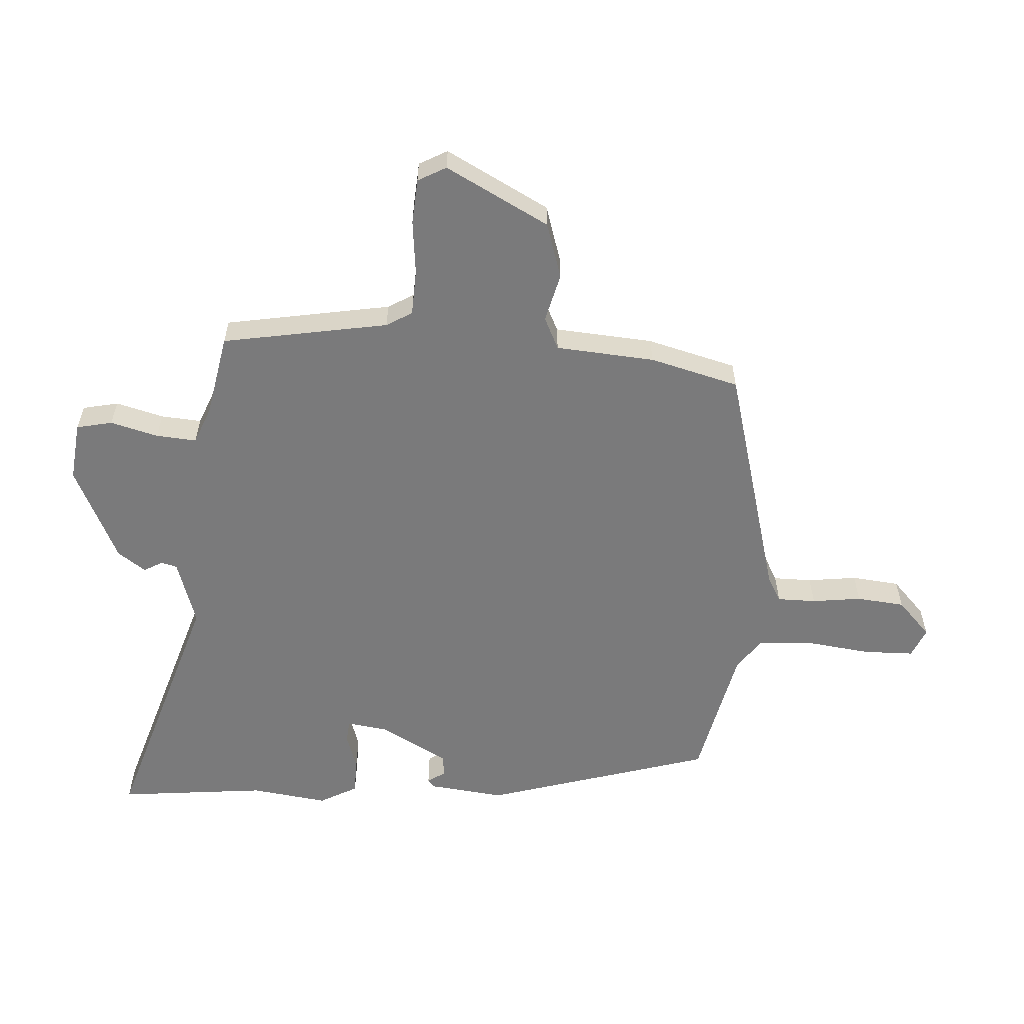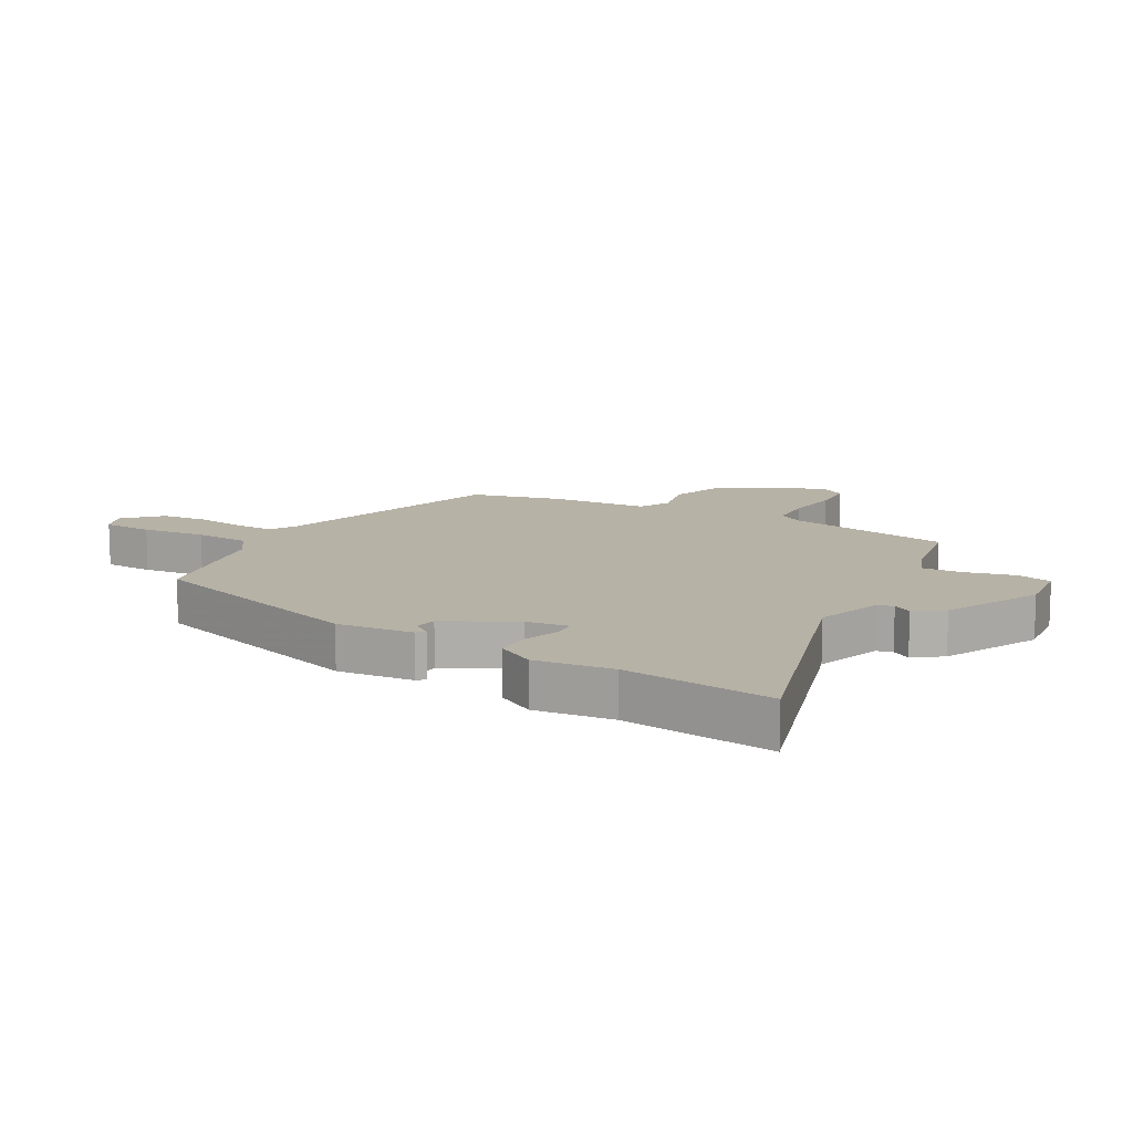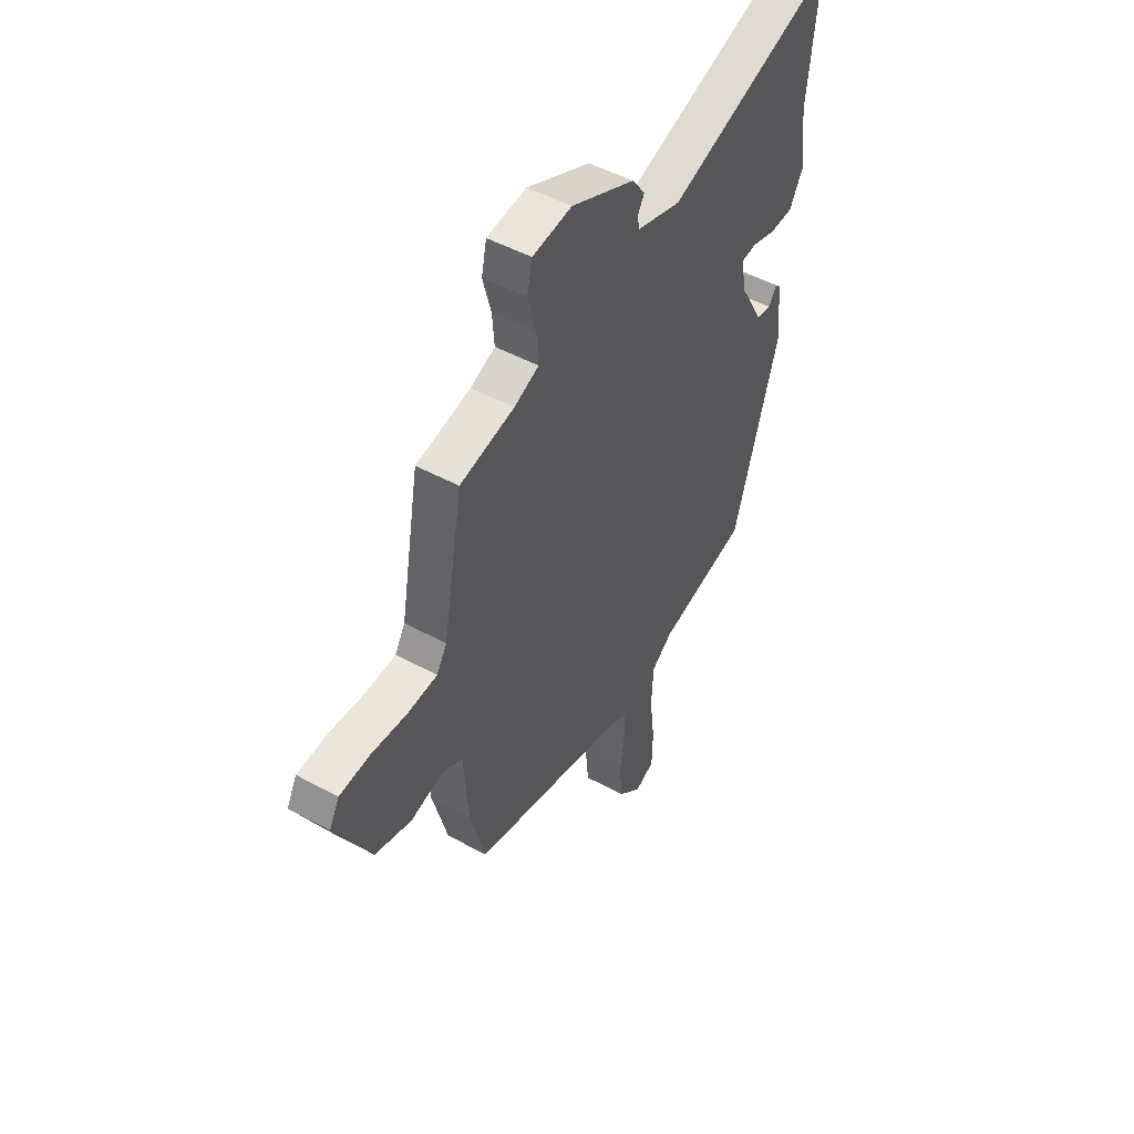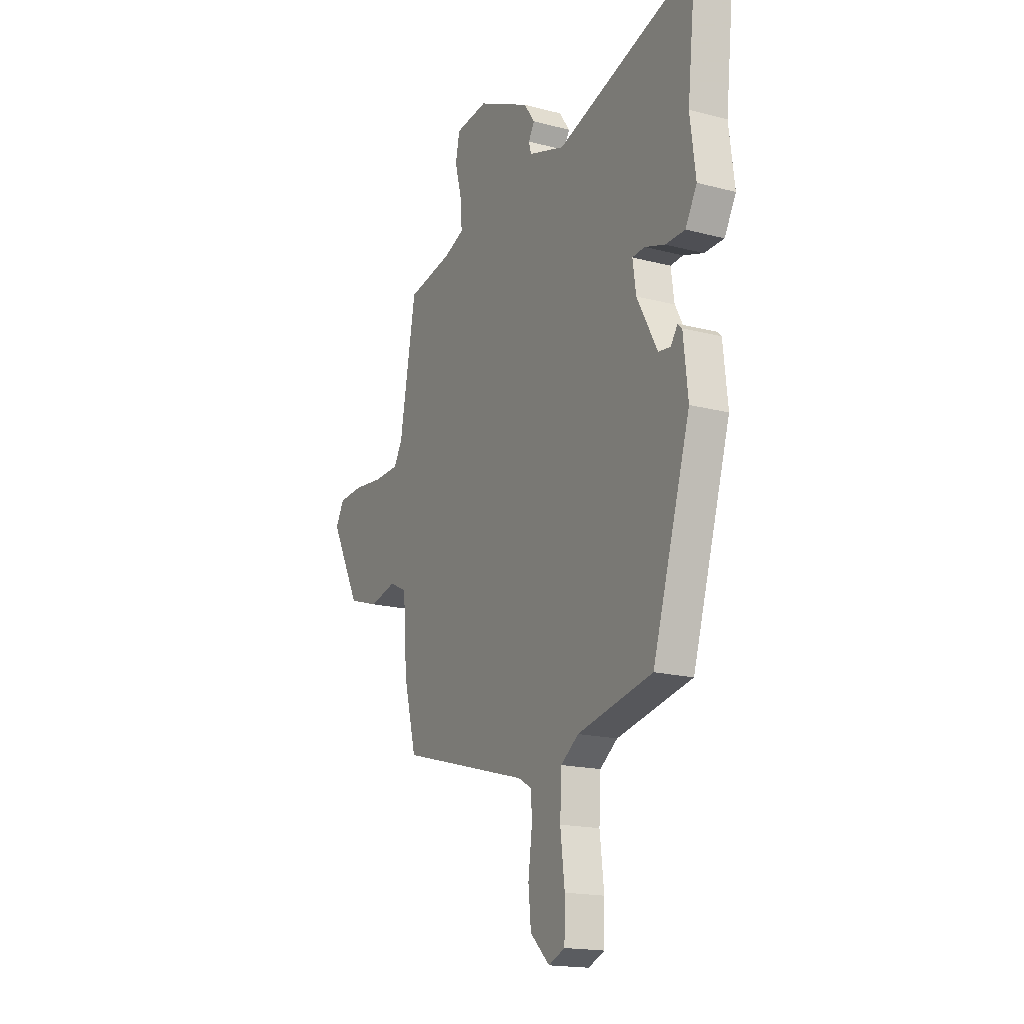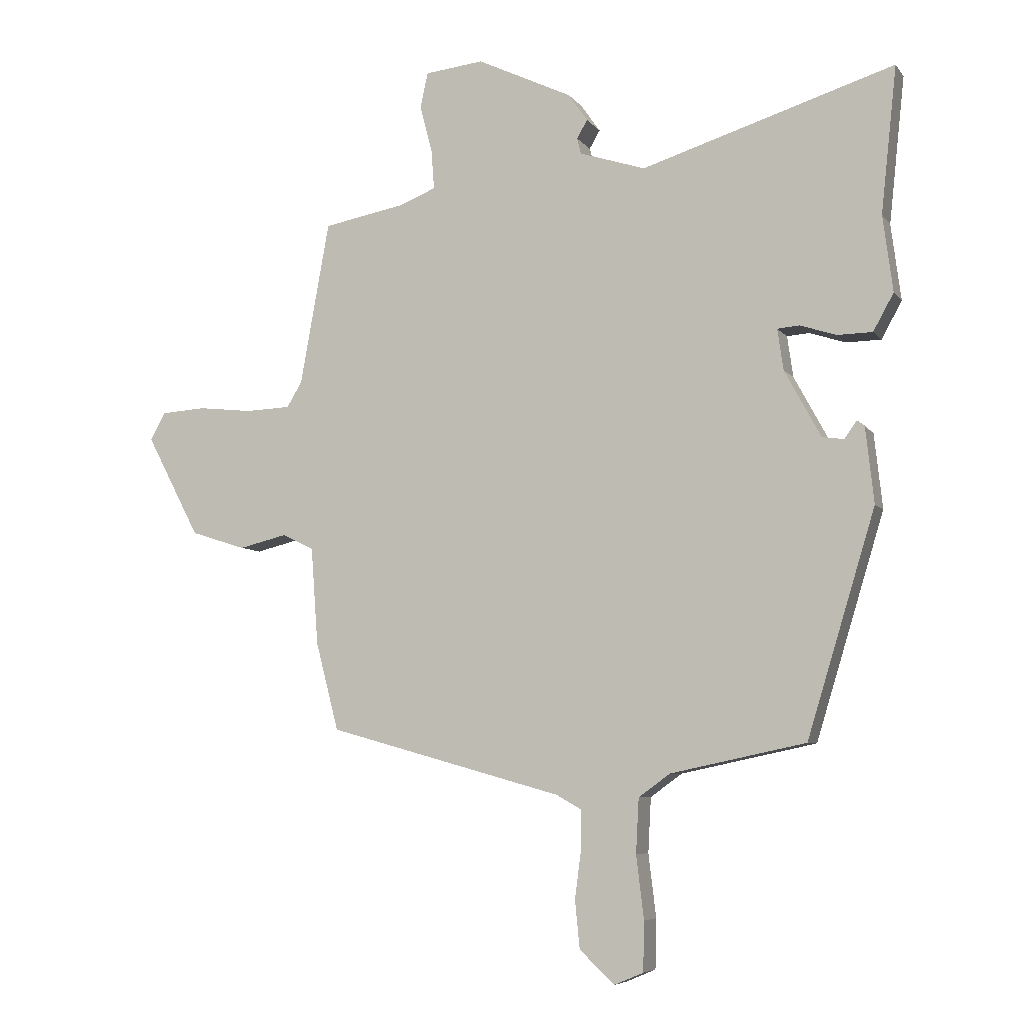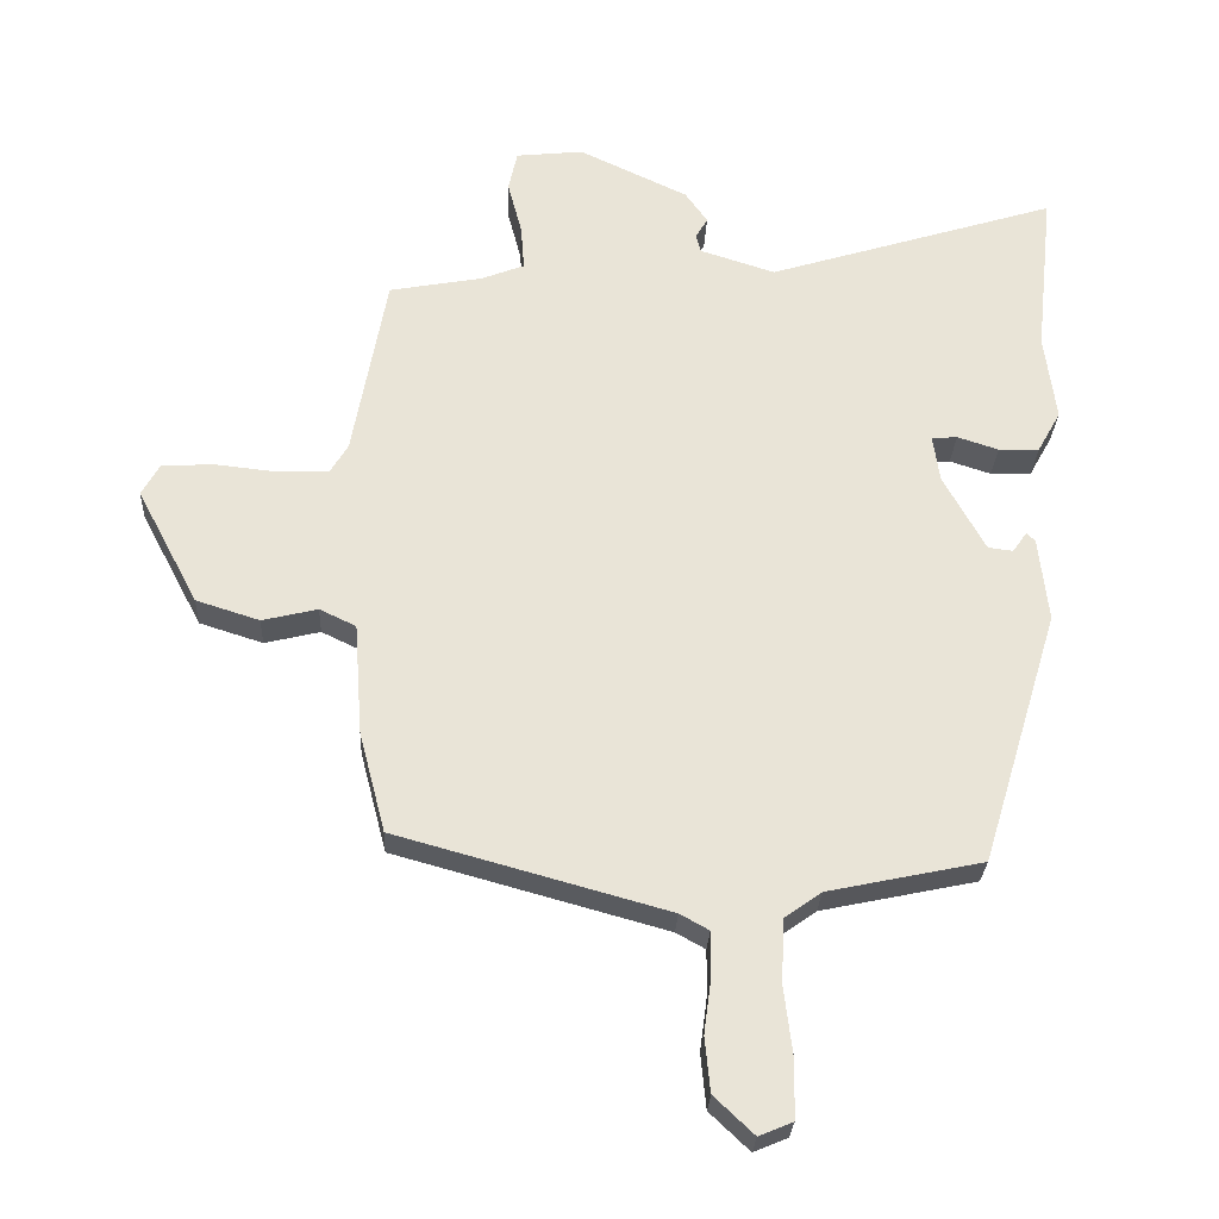
<metadata>
{"format":"obj","ext":"obj","renderer":"f3d","projection":"perspective","resolution":1024,"background":"white","views":[{"elev":-58.1,"azim":86.1,"up":"+Y"},{"elev":12.4,"azim":-60.0,"up":"+Y"},{"elev":49.4,"azim":121.0,"up":"+Z"},{"elev":-17.5,"azim":-117.5,"up":"+Z"},{"elev":-6.5,"azim":-160.0,"up":"+Z"},{"elev":-28.0,"azim":177.3,"up":"+Z"}]}
</metadata>
<code>
v 0.475 0.07 -0.428
v 0.074 0.07 -0.539
v 0.031 0.07 -0.563
v 0.031 0.07 -0.628
v 0.042 0.07 -0.711
v 0.034 0.07 -0.792
v -0.025 0.07 -0.848
v -0.075 0.07 -0.827
v -0.077 0.07 -0.743
v -0.064 0.07 -0.636
v -0.069 0.07 -0.543
v -0.123 0.07 -0.504
v -0.353 0.07 -0.455
v -0.469 0.07 -0.074
v -0.455 0.07 0.053
v -0.442 0.07 0.065
v -0.421 0.07 0.035
v -0.384 0.07 0.04
v -0.322 0.07 0.154
v -0.312 0.07 0.224
v -0.35 0.07 0.227
v -0.411 0.07 0.207
v -0.471 0.07 0.208
v -0.506 0.07 0.271
v -0.489 0.07 0.401
v -0.516 0.07 0.65
v -0.085 0.07 0.515
v 0.027 0.07 0.551
v 0.034 0.07 0.578
v 0.016 0.07 0.609
v 0.049 0.07 0.656
v 0.211 0.07 0.733
v 0.311 0.07 0.722
v 0.324 0.07 0.662
v 0.303 0.07 0.582
v 0.298 0.07 0.514
v 0.361 0.07 0.489
v 0.5 0.07 0.463
v 0.55 0.07 0.185
v 0.576 0.07 0.142
v 0.653 0.07 0.139
v 0.745 0.07 0.149
v 0.821 0.07 0.144
v 0.847 0.07 0.097
v 0.756 0.07 -0.076
v 0.662 0.07 -0.106
v 0.58 0.07 -0.086
v 0.526 0.07 -0.112
v 0.514 0.07 -0.278
v 0.475 0 -0.428
v 0.074 0 -0.539
v 0.031 0 -0.563
v 0.031 0 -0.628
v 0.042 0 -0.711
v 0.034 0 -0.792
v -0.025 0 -0.848
v -0.075 0 -0.827
v -0.077 0 -0.743
v -0.064 0 -0.636
v -0.069 0 -0.543
v -0.123 0 -0.504
v -0.353 0 -0.455
v -0.469 0 -0.074
v -0.455 0 0.053
v -0.442 0 0.065
v -0.421 0 0.035
v -0.384 0 0.04
v -0.322 0 0.154
v -0.312 0 0.224
v -0.35 0 0.227
v -0.411 0 0.207
v -0.471 0 0.208
v -0.506 0 0.271
v -0.489 0 0.401
v -0.516 0 0.65
v -0.085 0 0.515
v 0.027 0 0.551
v 0.034 0 0.578
v 0.016 0 0.609
v 0.049 0 0.656
v 0.211 0 0.733
v 0.311 0 0.722
v 0.324 0 0.662
v 0.303 0 0.582
v 0.298 0 0.514
v 0.361 0 0.489
v 0.5 0 0.463
v 0.55 0 0.185
v 0.576 0 0.142
v 0.653 0 0.139
v 0.745 0 0.149
v 0.821 0 0.144
v 0.847 0 0.097
v 0.756 0 -0.076
v 0.662 0 -0.106
v 0.58 0 -0.086
v 0.526 0 -0.112
v 0.514 0 -0.278
f 48 49 1 2
f 45 46 47
f 44 45 47
f 43 44 47
f 42 43 47
f 41 42 47
f 40 41 47 48
f 48 2 3
f 40 48 3
f 39 40 3
f 37 38 39 3
f 33 34 35
f 32 33 35
f 31 32 35
f 30 31 35
f 29 30 35
f 28 29 35 36
f 36 37 3
f 28 36 3
f 27 28 3
f 23 24 25
f 22 23 25
f 21 22 25
f 25 26 27
f 21 25 27
f 20 21 27
f 15 16 17
f 14 15 17
f 13 14 17
f 12 13 17
f 11 12 17 18
f 8 9 10
f 7 8 10
f 6 7 10
f 5 6 10
f 4 5 10
f 4 10 11
f 3 4 11
f 27 3 11
f 20 27 11
f 19 20 11
f 11 18 19
f 51 50 98 97
f 96 95 94
f 96 94 93
f 96 93 92
f 96 92 91
f 96 91 90
f 97 96 90 89
f 52 51 97
f 52 97 89
f 52 89 88
f 52 88 87 86
f 84 83 82
f 84 82 81
f 84 81 80
f 84 80 79
f 84 79 78
f 85 84 78 77
f 52 86 85
f 52 85 77
f 52 77 76
f 74 73 72
f 74 72 71
f 74 71 70
f 76 75 74
f 76 74 70
f 76 70 69
f 66 65 64
f 66 64 63
f 66 63 62
f 66 62 61
f 67 66 61 60
f 59 58 57
f 59 57 56
f 59 56 55
f 59 55 54
f 59 54 53
f 60 59 53
f 60 53 52
f 60 52 76
f 60 76 69
f 60 69 68
f 68 67 60
f 1 50 51 2
f 2 51 52 3
f 3 52 53 4
f 4 53 54 5
f 5 54 55 6
f 6 55 56 7
f 7 56 57 8
f 8 57 58 9
f 9 58 59 10
f 10 59 60 11
f 11 60 61 12
f 12 61 62 13
f 13 62 63 14
f 14 63 64 15
f 15 64 65 16
f 16 65 66 17
f 17 66 67 18
f 18 67 68 19
f 19 68 69 20
f 20 69 70 21
f 21 70 71 22
f 22 71 72 23
f 23 72 73 24
f 24 73 74 25
f 25 74 75 26
f 26 75 76 27
f 27 76 77 28
f 28 77 78 29
f 29 78 79 30
f 30 79 80 31
f 31 80 81 32
f 32 81 82 33
f 33 82 83 34
f 34 83 84 35
f 35 84 85 36
f 36 85 86 37
f 37 86 87 38
f 38 87 88 39
f 39 88 89 40
f 40 89 90 41
f 41 90 91 42
f 42 91 92 43
f 43 92 93 44
f 44 93 94 45
f 45 94 95 46
f 46 95 96 47
f 47 96 97 48
f 48 97 98 49
f 49 98 50 1

</code>
